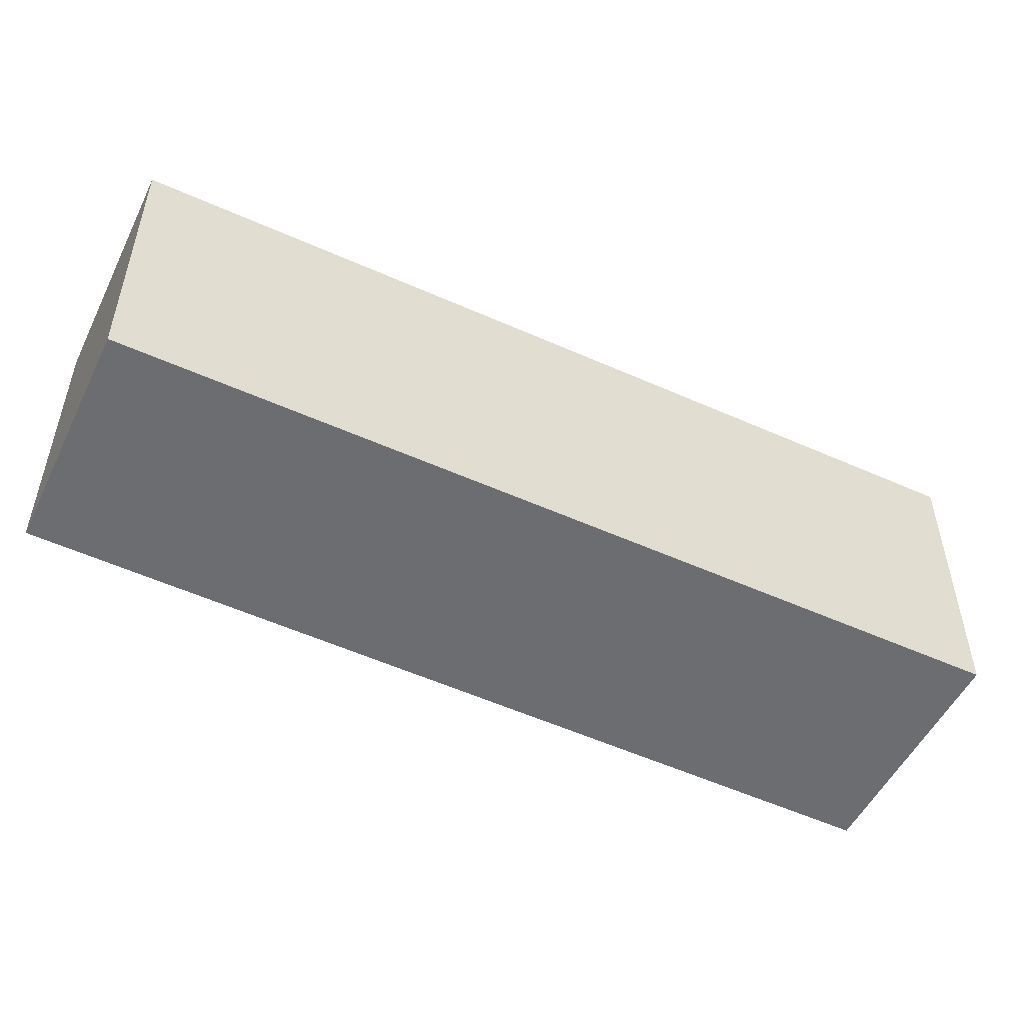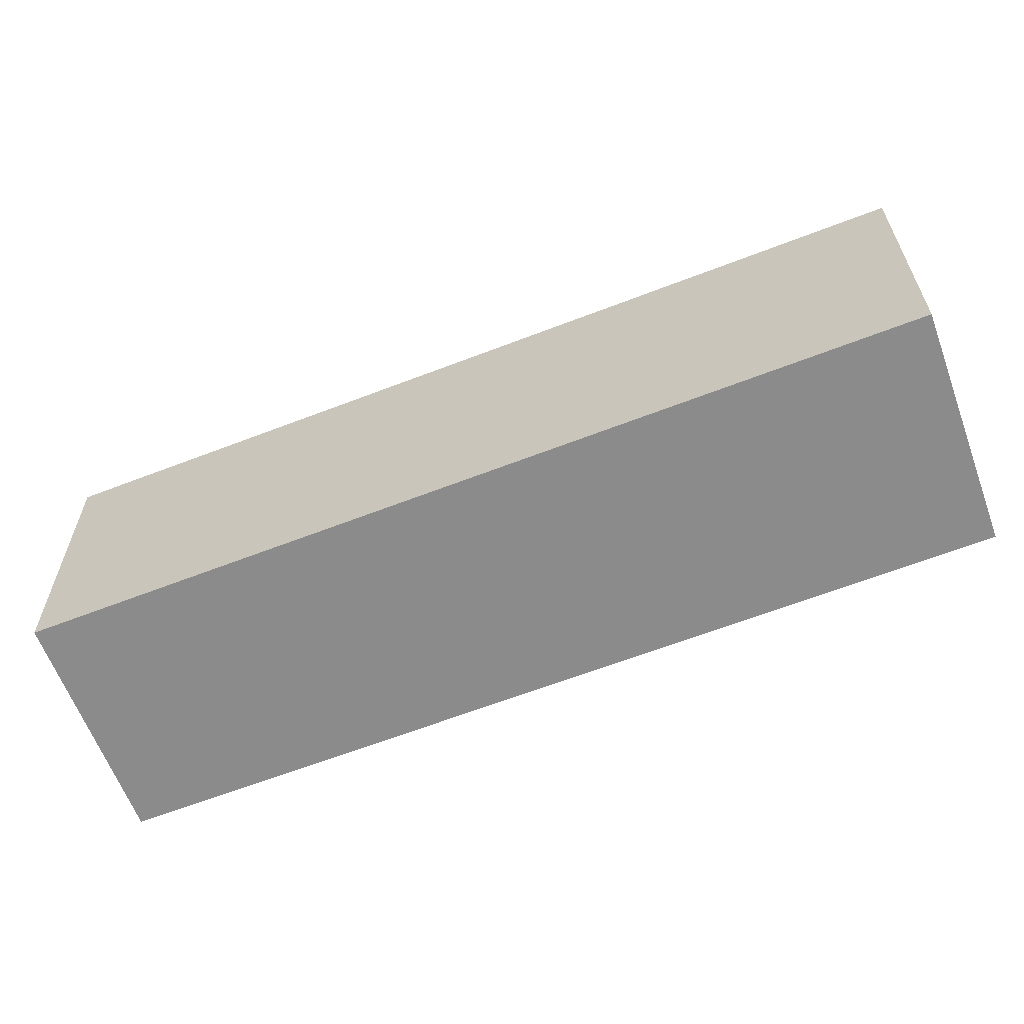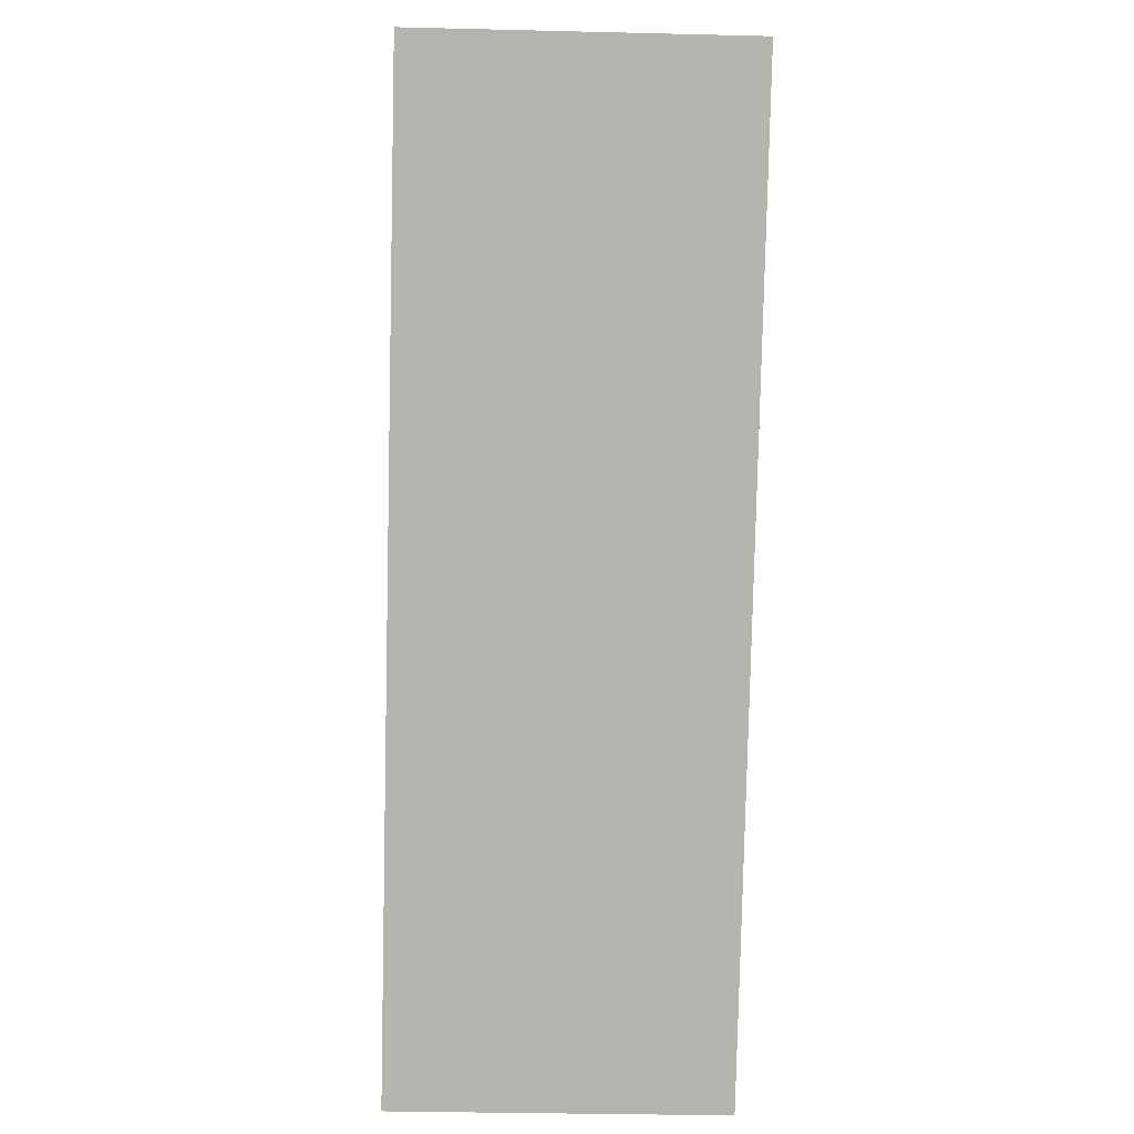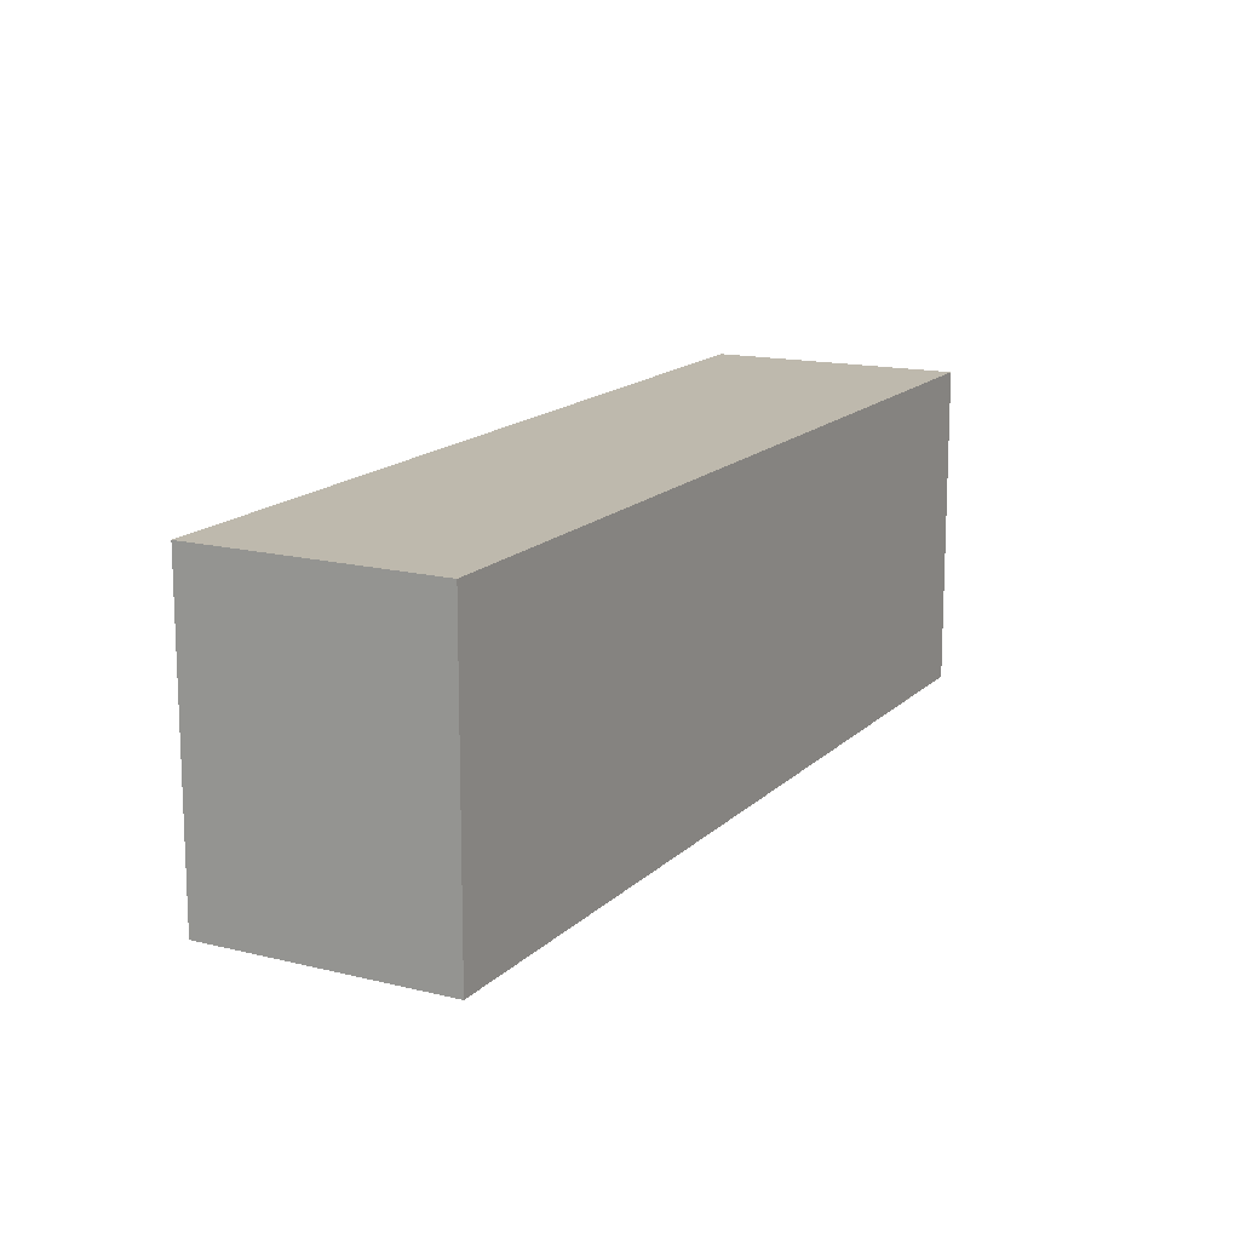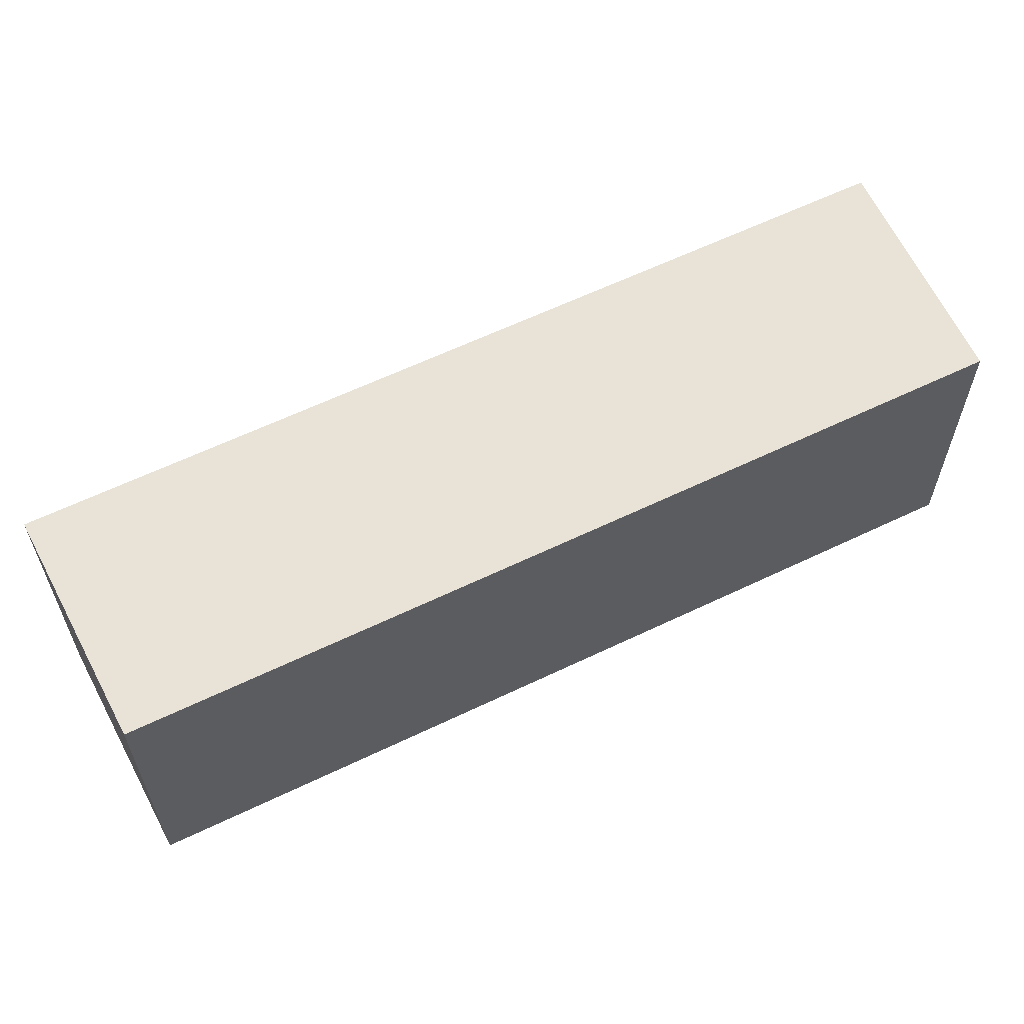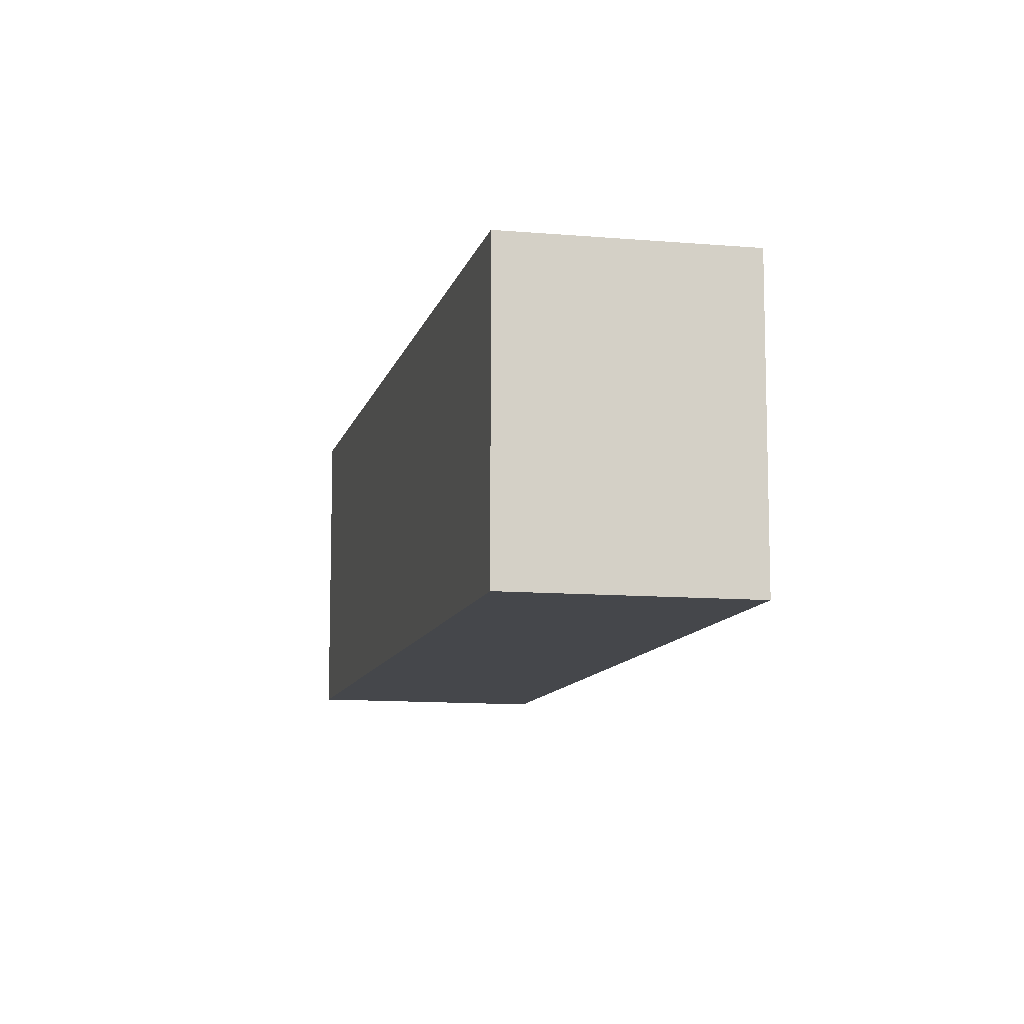
<metadata>
{"format":"obj","ext":"obj","renderer":"f3d","projection":"perspective","resolution":1024,"background":"white","views":[{"elev":-54.0,"azim":105.9,"up":"+Y"},{"elev":-63.8,"azim":152.7,"up":"+Y"},{"elev":-31.6,"azim":88.0,"up":"+Z"},{"elev":15.1,"azim":69.2,"up":"+Y"},{"elev":62.5,"azim":-74.4,"up":"+Y"},{"elev":-10.5,"azim":28.6,"up":"+Y"}]}
</metadata>
<code>
v  6.977 3.546 7.883
v  0 0 0
v  6.977 -4.827e-16 7.883
v  7.564e-05 3.546 -0.0001124
v  9.073 -3.713e-16 6.064
v  9.073 3.546 6.064
v  2.046 1.18e-16 -1.927
v  2.046 3.546 -1.927
g defaultobject
f 1 2 3
f 2 1 4
f 5 1 3
f 1 5 6
f 7 6 5
f 6 7 8
f 4 7 2
f 7 4 8
f 3 7 5
f 7 3 2
f 4 6 8
f 6 4 1

</code>
